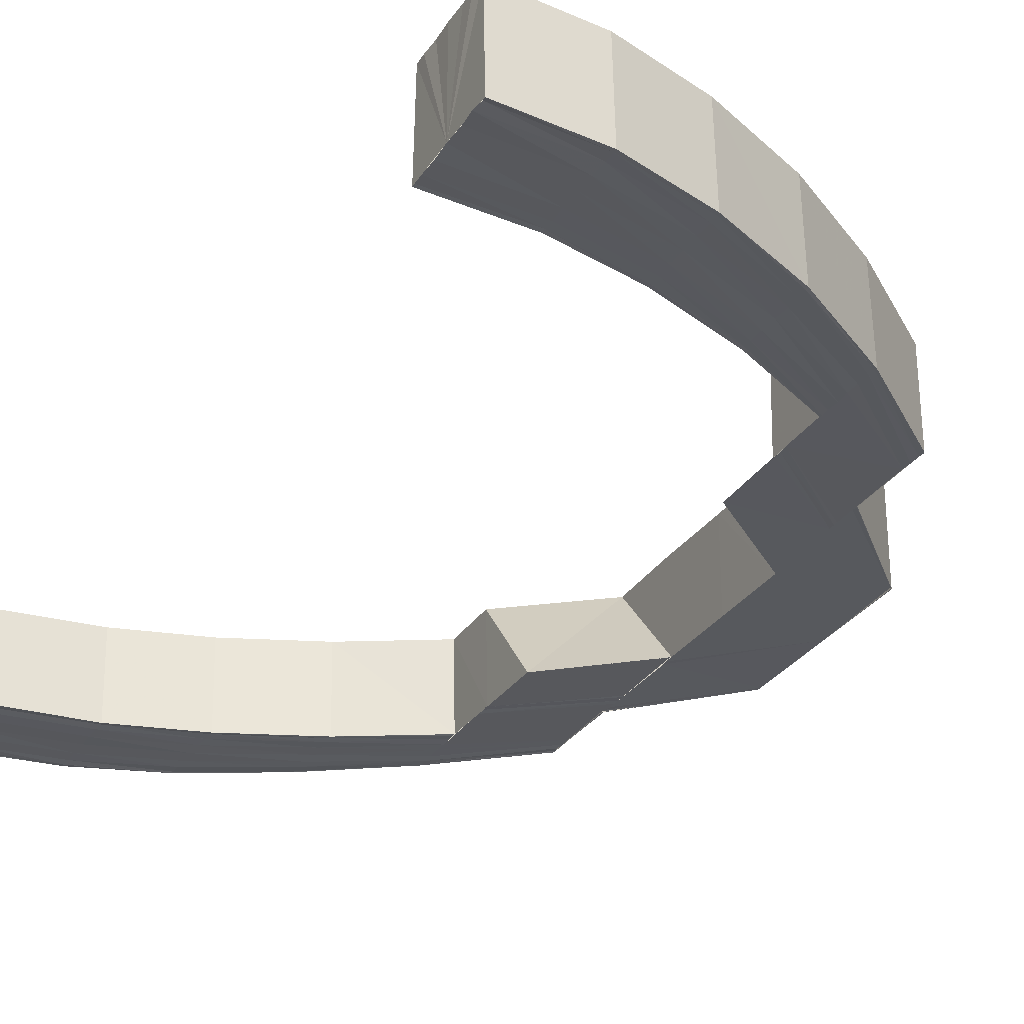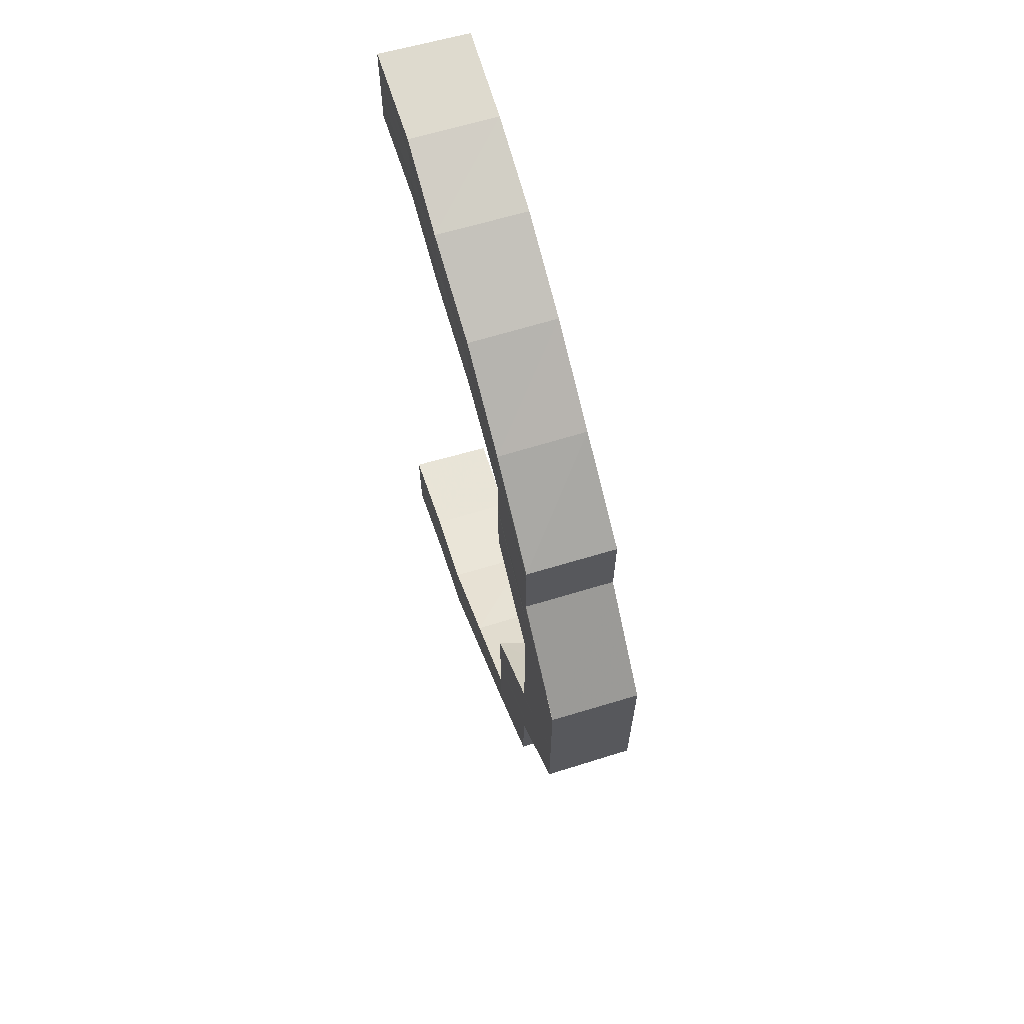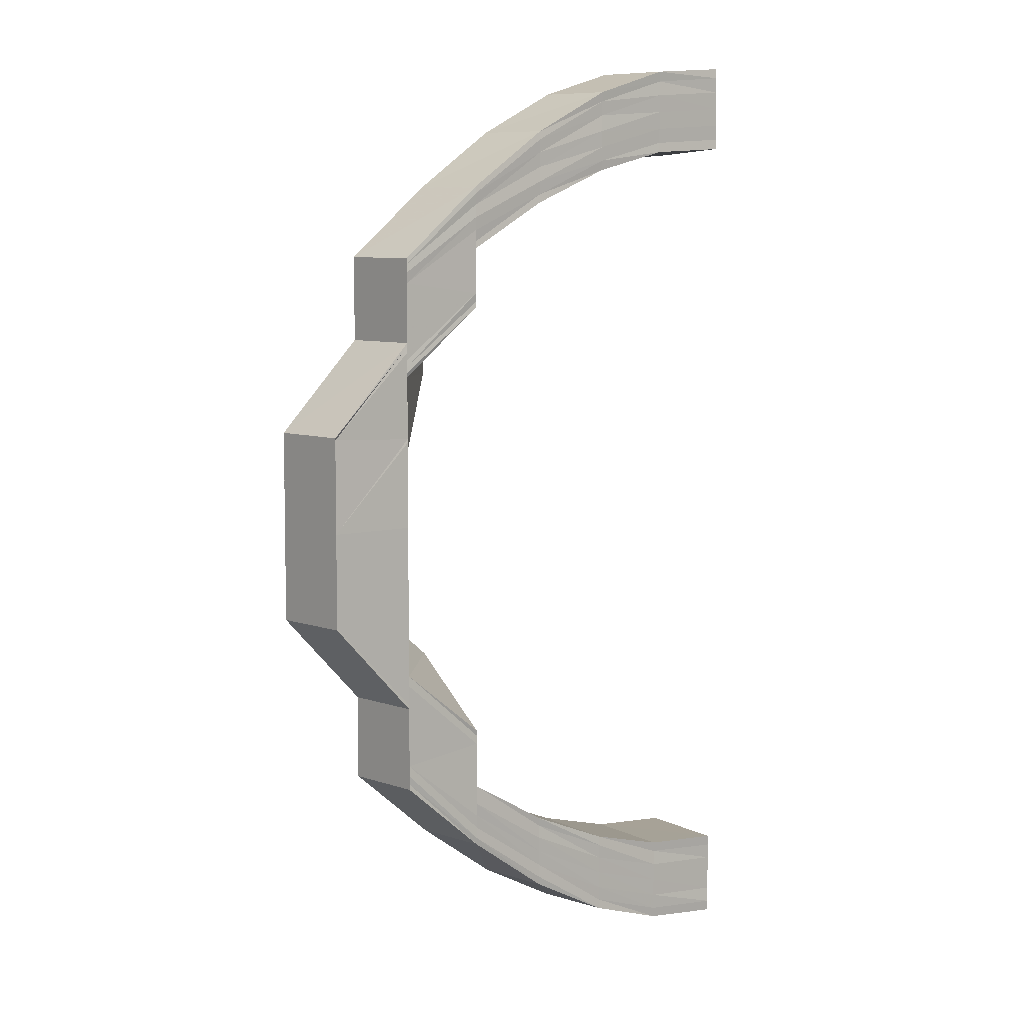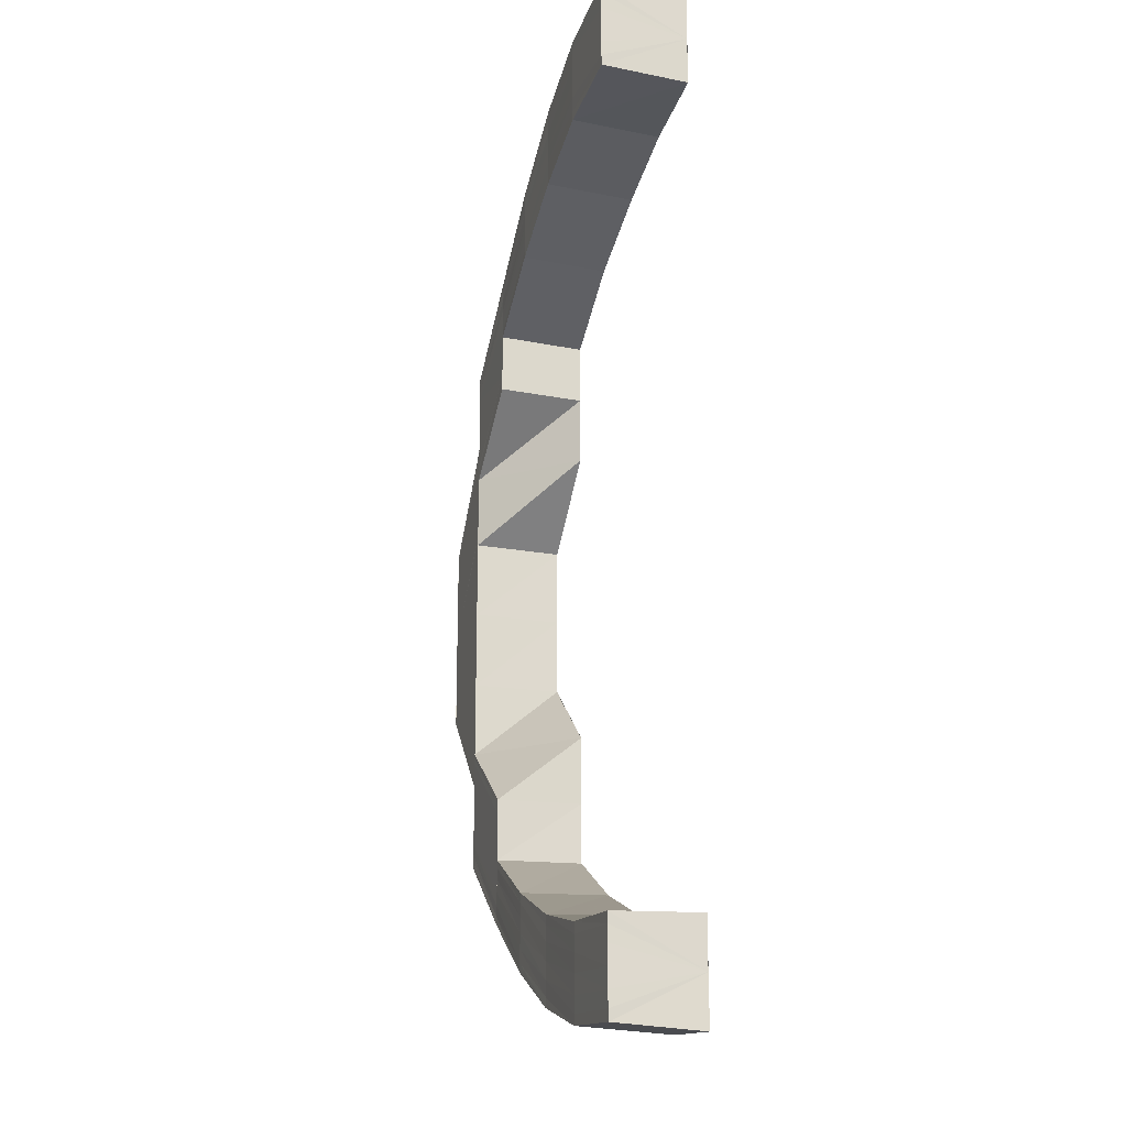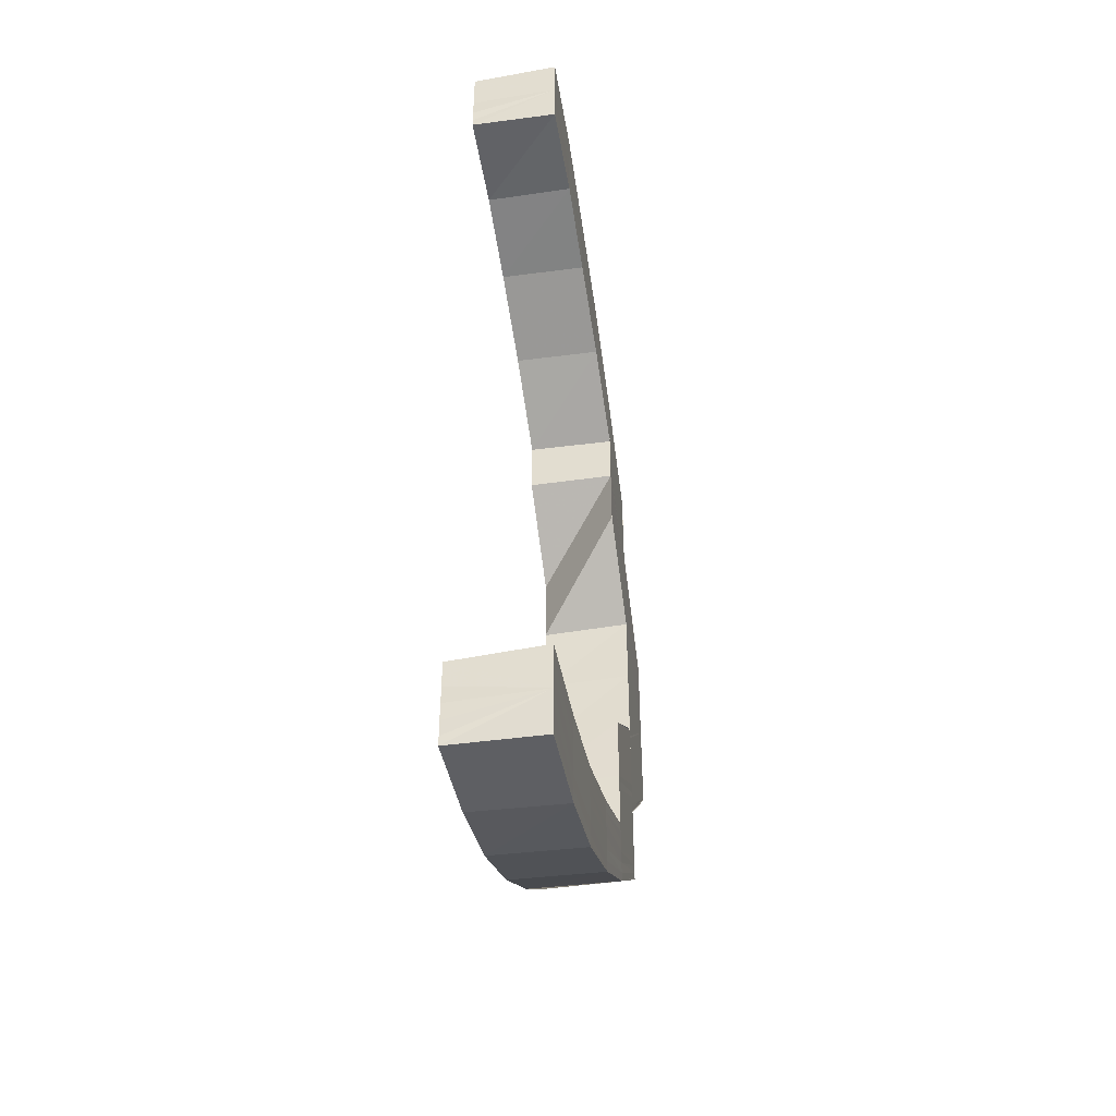
<metadata>
{"format":"obj","ext":"obj","renderer":"f3d","projection":"perspective","resolution":1024,"background":"white","views":[{"elev":-29.2,"azim":-26.7,"up":"+Y"},{"elev":66.5,"azim":72.2,"up":"+Z"},{"elev":6.3,"azim":139.5,"up":"+Z"},{"elev":-20.3,"azim":-106.5,"up":"+Z"},{"elev":-47.7,"azim":-80.0,"up":"+Z"}]}
</metadata>
<code>
o 14379
v 2245 1854 8.532
v 2245 1854 8.533
v 2245 1854 8.532
v 2245 1854 8.536
v 2245 1854 8.533
v 2245 1854 8.533
v 2245 1854 8.533
v 2245 1854 8.533
v 2245 1854 8.536
v 2245 1854 8.532
v 2245 1854 8.532
v 2245 1854 8.542
v 2245 1854 8.536
v 2245 1854 8.548
v 2245 1854 8.541
v 2245 1854 8.557
v 2245 1854 8.548
v 2245 1854 8.536
v 2245 1854 8.541
v 2245 1854 8.542
v 2245 1854 8.548
v 2245 1854 8.548
v 2245 1854 8.557
v 2245 1854 8.534
v 2245 1854 8.535
v 2245 1854 8.538
v 2245 1854 8.536
v 2245 1854 8.537
v 2245 1854 8.543
v 2245 1854 8.539
v 2245 1854 8.538
v 2245 1854 8.544
v 2245 1854 8.549
v 2245 1854 8.557
v 2245 1854 8.557
v 2245 1854 8.557
v 2245 1854 8.55
v 2245 1854 8.558
v 2245 1854 8.541
v 2245 1854 8.546
v 2245 1854 8.552
v 2245 1854 8.56
v 2245 1854 8.54
v 2245 1854 8.543
v 2245 1854 8.539
v 2245 1854 8.541
v 2245 1854 8.542
v 2245 1854 8.542
v 2245 1854 8.547
v 2245 1854 8.545
v 2245 1854 8.543
v 2245 1854 8.543
v 2245 1854 8.553
v 2245 1854 8.561
v 2245 1854 8.568
v 2245 1854 8.569
v 2245 1854 8.562
v 2245 1854 8.57
v 2245 1854 8.562
v 2245 1854 8.57
v 2245 1854 8.563
v 2245 1854 8.57
v 2245 1854 8.563
v 2245 1854 8.579
v 2245 1854 8.57
v 2245 1854 8.556
v 2245 1854 8.556
v 2245 1854 8.562
v 2245 1854 8.556
v 2245 1854 8.55
v 2245 1854 8.563
v 2245 1854 8.57
v 2245 1854 8.55
v 2245 1854 8.546
v 2245 1854 8.546
v 2245 1854 8.543
v 2245 1854 8.544
v 2245 1854 8.542
v 2245 1854 8.57
v 2245 1854 8.562
v 2245 1854 8.579
v 2245 1854 8.57
v 2245 1854 8.579
v 2245 1854 8.561
v 2245 1854 8.569
v 2245 1854 8.56
v 2245 1854 8.587
v 2245 1854 8.552
v 2245 1854 8.587
v 2245 1854 8.596
v 2245 1854 8.596
v 2245 1854 8.596
v 2245 1854 8.604
v 2245 1854 8.604
v 2245 1854 8.605
v 2245 1854 8.612
v 2245 1854 8.612
v 2245 1854 8.605
v 2245 1854 8.605
v 2245 1854 8.612
v 2245 1854 8.613
v 2245 1854 8.604
v 2245 1854 8.596
v 2245 1854 8.605
v 2245 1854 8.614
v 2245 1854 8.606
v 2245 1854 8.615
v 2245 1854 8.623
v 2245 1854 8.624
v 2245 1854 8.616
v 2245 1854 8.625
v 2245 1854 8.617
v 2245 1854 8.631
v 2245 1854 8.626
v 2245 1854 8.618
v 2245 1854 8.627
v 2245 1854 8.618
v 2245 1854 8.627
v 2245 1854 8.633
v 2245 1854 8.626
v 2245 1854 8.633
v 2245 1854 8.618
v 2245 1854 8.618
v 2245 1854 8.638
v 2245 1854 8.633
v 2245 1854 8.633
v 2245 1854 8.639
v 2245 1854 8.641
v 2245 1854 8.639
v 2245 1854 8.638
v 2245 1854 8.642
v 2245 1854 8.632
v 2245 1854 8.637
v 2245 1854 8.641
v 2245 1854 8.643
v 2245 1854 8.642
v 2245 1854 8.642
v 2245 1854 8.637
v 2245 1854 8.643
v 2245 1854 8.642
v 2245 1854 8.641
v 2245 1854 8.639
v 2245 1854 8.641
v 2245 1854 8.638
v 2245 1854 8.633
v 2245 1854 8.633
v 2245 1854 8.627
v 2245 1854 8.626
v 2245 1854 8.618
v 2245 1854 8.642
v 2245 1854 8.641
v 2245 1854 8.639
v 2245 1854 8.64
v 2245 1854 8.641
v 2245 1854 8.638
v 2245 1854 8.637
v 2245 1854 8.633
v 2245 1854 8.638
v 2245 1854 8.639
v 2245 1854 8.637
v 2245 1854 8.635
v 2245 1854 8.636
v 2245 1854 8.637
v 2245 1854 8.633
v 2245 1854 8.634
v 2245 1854 8.635
v 2245 1854 8.632
v 2245 1854 8.633
v 2245 1854 8.632
v 2245 1854 8.631
v 2245 1854 8.633
v 2245 1854 8.632
v 2245 1854 8.631
v 2245 1854 8.631
v 2245 1854 8.629
v 2245 1854 8.631
v 2245 1854 8.631
v 2245 1854 8.628
v 2245 1854 8.629
v 2245 1854 8.628
v 2245 1854 8.625
v 2245 1854 8.624
v 2245 1854 8.619
v 2245 1854 8.624
v 2245 1854 8.625
v 2245 1854 8.619
v 2245 1854 8.619
v 2245 1854 8.619
v 2245 1854 8.612
v 2245 1854 8.613
v 2245 1854 8.605
v 2245 1854 8.605
v 2245 1854 8.612
v 2245 1854 8.606
v 2245 1854 8.614
v 2245 1854 8.606
v 2245 1854 8.615
v 2245 1854 8.621
v 2245 1854 8.623
v 2245 1854 8.616
v 2245 1854 8.624
v 2245 1854 8.617
v 2245 1854 8.627
v 2245 1854 8.625
v 2245 1854 8.618
v 2245 1854 8.629
v 2245 1854 8.609
v 2245 1854 8.608
v 2245 1854 8.598
v 2245 1854 8.598
v 2245 1854 8.608
v 2245 1854 8.608
v 2245 1854 8.598
v 2245 1854 8.598
v 2245 1854 8.608
v 2245 1854 8.597
v 2245 1854 8.587
v 2245 1854 8.578
v 2245 1854 8.577
v 2245 1854 8.598
v 2245 1854 8.577
v 2245 1854 8.567
v 2245 1854 8.567
v 2245 1854 8.577
v 2245 1854 8.566
v 2245 1854 8.566
v 2245 1854 8.576
v 2245 1854 8.587
v 2245 1854 8.576
v 2245 1854 8.577
v 2245 1854 8.576
v 2245 1854 8.566
v 2245 1854 8.598
v 2245 1854 8.608
v 2245 1854 8.608
v 2245 1854 8.598
v 2245 1854 8.607
v 2245 1854 8.597
v 2245 1854 8.597
v 2245 1854 8.577
v 2245 1854 8.577
v 2245 1854 8.567
v 2245 1854 8.566
v 2245 1854 8.577
v 2245 1854 8.566
v 2245 1854 8.557
v 2245 1854 8.566
v 2245 1854 8.566
v 2245 1854 8.577
v 2245 1854 8.557
v 2245 1854 8.548
v 2245 1854 8.548
v 2245 1854 8.541
v 2245 1854 8.542
v 2245 1854 8.536
v 2245 1854 8.536
v 2245 1854 8.533
v 2245 1854 8.533
v 2245 1854 8.532
v 2245 1854 8.549
v 2245 1854 8.557
v 2245 1854 8.557
v 2245 1854 8.548
v 2245 1854 8.542
v 2245 1854 8.558
v 2245 1854 8.543
v 2245 1854 8.536
v 2245 1854 8.55
v 2245 1854 8.544
v 2245 1854 8.538
v 2245 1854 8.533
v 2245 1854 8.534
v 2245 1854 8.532
v 2245 1854 8.546
v 2245 1854 8.533
v 2245 1854 8.532
v 2245 1854 8.553
v 2245 1854 8.539
v 2245 1854 8.536
v 2245 1854 8.533
v 2245 1854 8.535
v 2245 1854 8.541
v 2245 1854 8.538
v 2245 1854 8.535
v 2245 1854 8.537
v 2245 1854 8.547
v 2245 1854 8.555
v 2245 1854 8.543
v 2245 1854 8.549
v 2245 1854 8.55
v 2245 1854 8.556
v 2245 1854 8.54
v 2245 1854 8.537
v 2245 1854 8.539
v 2245 1854 8.545
v 2245 1854 8.55
v 2245 1854 8.546
v 2245 1854 8.55
v 2245 1854 8.556
v 2245 1854 8.546
v 2245 1854 8.546
v 2245 1854 8.542
v 2245 1854 8.539
v 2245 1854 8.543
v 2245 1854 8.541
v 2245 1854 8.542
v 2245 1854 8.543
v 2245 1854 8.541
v 2245 1854 8.544
v 2245 1854 8.543
v 2245 1854 8.542
v 2245 1854 8.544
v 2245 1854 8.543
v 2245 1854 8.546
v 2245 1854 8.546
v 2245 1854 8.549
v 2245 1854 8.555
v 2245 1854 8.55
v 2245 1854 8.55
v 2245 1854 8.556
v 2245 1854 8.556
v 2245 1854 8.626
v 2245 1854 8.618
v 2245 1854 8.632
v 2245 1854 8.631
v 2245 1854 8.635
v 2245 1854 8.633
v 2245 1854 8.632
v 2245 1854 8.63
v 2245 1854 8.629
v 2245 1854 8.626
v 2245 1854 8.625
v 2245 1854 8.62
v 2245 1854 8.619
v 2245 1854 8.629
v 2245 1854 8.621
v 2245 1854 8.635
v 2245 1854 8.627
v 2245 1854 8.62
v 2245 1854 8.633
v 2245 1854 8.64
v 2245 1854 8.642
v 2245 1854 8.643
v 2245 1854 8.641
v 2245 1854 8.638
v 2245 1854 8.639
v 2245 1854 8.636
v 2245 1854 8.632
v 2245 1854 8.634
v 2245 1854 8.635
v 2245 1854 8.626
v 2245 1854 8.619
v 2245 1854 8.63
v 2245 1854 8.625
v 2245 1854 8.633
v 2245 1854 8.633
v 2245 1854 8.624
v 2245 1854 8.619
v 2245 1854 8.629
v 2245 1854 8.628
v 2245 1854 8.631
v 2245 1854 8.631
v 2245 1854 8.632
v 2245 1854 8.632
v 2245 1854 8.543
v 2245 1854 8.542
v 2245 1854 8.541
v 2245 1854 8.539
v 2245 1854 8.537
v 2245 1854 8.535
v 2245 1854 8.533
v 2245 1854 8.532
f 1 2 3
f 2 4 5
f 6 5 3
f 3 5 7
f 8 9 6
f 10 8 11
f 9 12 13
f 12 14 15
f 14 16 17
f 13 18 5
f 4 19 18
f 15 20 18
f 19 21 20
f 17 22 20
f 21 23 22
f 5 18 24
f 5 24 7
f 7 24 25
f 18 26 24
f 18 20 26
f 24 27 25
f 24 26 27
f 25 27 28
f 20 29 26
f 20 22 29
f 26 30 27
f 26 29 30
f 27 30 31
f 27 31 28
f 29 32 30
f 22 33 29
f 29 33 32
f 22 34 33
f 35 34 22
f 34 36 33
f 33 36 37
f 33 37 32
f 36 38 37
f 30 32 39
f 30 39 31
f 32 37 40
f 32 40 39
f 37 38 41
f 37 41 40
f 38 42 41
f 31 39 43
f 39 40 44
f 39 44 43
f 31 43 45
f 28 31 45
f 45 43 46
f 43 47 46
f 43 44 47
f 46 47 48
f 40 49 44
f 40 41 49
f 44 50 47
f 44 49 50
f 47 51 48
f 47 50 51
f 48 51 52
f 41 53 49
f 41 42 53
f 42 54 53
f 42 55 54
f 55 56 54
f 54 56 57
f 56 58 57
f 57 58 59
f 58 60 59
f 59 60 61
f 60 62 63
f 60 64 65
f 66 61 67
f 61 68 67
f 66 69 70
f 71 72 68
f 73 70 74
f 75 74 76
f 77 76 78
f 65 79 68
f 68 79 80
f 65 81 79
f 79 82 80
f 81 83 79
f 80 82 84
f 82 85 84
f 84 85 86
f 81 87 83
f 84 86 88
f 87 89 83
f 87 90 89
f 90 91 89
f 92 93 91
f 94 95 91
f 94 96 95
f 96 97 98
f 99 100 94
f 101 100 99
f 99 102 103
f 104 101 99
f 105 101 104
f 106 105 104
f 107 105 106
f 107 108 105
f 109 108 107
f 110 109 107
f 111 109 110
f 112 111 110
f 109 113 108
f 114 111 112
f 115 114 112
f 116 114 115
f 117 118 115
f 118 119 114
f 120 121 116
f 122 120 123
f 121 124 125
f 125 126 114
f 114 126 111
f 119 127 126
f 124 128 129
f 129 130 126
f 127 131 130
f 126 132 111
f 126 130 132
f 111 132 109
f 132 113 109
f 130 133 132
f 132 133 113
f 130 134 133
f 131 135 134
f 136 134 130
f 128 137 136
f 137 135 138
f 137 139 140
f 141 140 142
f 143 137 138
f 144 142 145
f 146 145 147
f 148 147 149
f 143 150 151
f 152 143 138
f 152 143 153
f 153 154 141
f 153 151 155
f 156 153 144
f 156 155 157
f 158 153 156
f 158 159 153
f 160 152 158
f 160 152 138
f 161 160 138
f 161 160 162
f 162 163 158
f 164 161 138
f 164 161 165
f 165 166 162
f 167 164 138
f 167 164 168
f 169 167 138
f 170 167 168
f 168 171 165
f 169 172 173
f 174 173 175
f 176 169 177
f 178 176 179
f 180 175 181
f 182 181 183
f 184 178 185
f 186 184 187
f 188 187 189
f 96 188 189
f 189 190 191
f 192 193 191
f 191 190 194
f 190 195 194
f 194 195 196
f 195 197 196
f 195 198 197
f 198 199 197
f 197 199 200
f 199 201 200
f 200 201 202
f 198 203 199
f 201 204 202
f 202 204 205
f 199 206 201
f 203 206 199
f 205 123 207
f 208 205 207
f 208 207 209
f 210 211 209
f 207 212 213
f 213 212 214
f 212 215 214
f 214 215 216
f 214 216 217
f 217 216 87
f 217 87 218
f 219 217 218
f 220 209 217
f 221 217 219
f 221 219 222
f 223 221 222
f 224 221 223
f 225 224 223
f 226 227 225
f 228 220 217
f 228 217 229
f 230 228 229
f 230 231 232
f 233 234 220
f 234 235 236
f 237 234 233
f 238 237 233
f 238 233 228
f 239 238 228
f 89 239 228
f 89 228 240
f 240 228 241
f 240 241 242
f 242 241 243
f 241 244 245
f 246 243 35
f 243 247 35
f 248 249 247
f 246 250 251
f 252 251 253
f 254 253 255
f 256 255 257
f 258 257 259
f 260 261 252
f 261 262 263
f 260 263 264
f 265 261 260
f 266 260 254
f 266 264 267
f 268 265 260
f 268 260 266
f 86 265 268
f 88 86 268
f 269 268 266
f 88 268 269
f 269 266 270
f 270 266 256
f 270 267 271
f 272 271 273
f 272 270 258
f 274 88 269
f 275 272 276
f 277 88 274
f 278 269 270
f 278 270 272
f 274 269 278
f 279 278 272
f 279 272 280
f 281 279 275
f 282 278 279
f 282 274 278
f 283 282 279
f 283 279 284
f 285 283 281
f 286 277 274
f 286 274 282
f 287 277 286
f 288 282 283
f 288 286 282
f 289 287 286
f 289 286 288
f 67 287 289
f 290 291 289
f 292 288 283
f 292 283 293
f 294 292 285
f 295 289 288
f 295 288 292
f 296 289 295
f 297 290 295
f 298 299 296
f 300 298 301
f 301 295 302
f 302 295 292
f 302 292 303
f 304 297 302
f 305 302 294
f 306 304 305
f 307 302 308
f 309 300 307
f 310 309 311
f 51 312 313
f 314 315 312
f 51 314 77
f 50 314 51
f 50 316 314
f 49 316 50
f 49 53 316
f 53 317 316
f 316 318 314
f 316 317 318
f 314 318 75
f 318 319 315
f 317 320 318
f 320 321 319
f 318 320 73
f 204 322 323
f 324 157 322
f 204 324 148
f 325 324 204
f 201 325 204
f 206 325 201
f 324 156 146
f 326 156 324
f 325 326 324
f 326 158 156
f 162 158 326
f 327 326 325
f 327 162 326
f 206 327 325
f 165 162 327
f 328 327 206
f 328 165 327
f 203 328 206
f 168 165 328
f 329 168 328
f 329 328 203
f 177 168 329
f 330 170 329
f 331 329 203
f 179 329 331
f 331 203 198
f 332 330 331
f 333 331 198
f 334 332 333
f 185 331 333
f 113 335 108
f 108 335 336
f 113 337 335
f 133 337 113
f 335 338 336
f 336 338 339
f 337 340 335
f 335 340 338
f 133 341 337
f 134 341 133
f 134 342 341
f 343 342 134
f 342 344 341
f 341 345 337
f 341 344 345
f 337 345 340
f 344 346 345
f 345 346 347
f 345 347 340
f 346 138 347
f 340 347 348
f 340 348 338
f 347 138 349
f 347 349 348
f 138 350 349
f 338 348 351
f 338 351 339
f 339 351 352
f 348 353 351
f 348 349 353
f 351 354 352
f 351 353 354
f 352 354 188
f 349 350 355
f 349 355 353
f 350 356 355
f 354 357 358
f 353 359 354
f 353 355 359
f 354 359 182
f 359 360 357
f 355 356 361
f 355 361 359
f 359 361 180
f 361 362 360
f 356 363 361
f 363 364 362
f 361 363 174
f 365 366 28
f 366 367 28
f 367 368 28
f 368 369 28
f 369 370 28
f 370 371 28
f 371 372 28
f 372 1 28

</code>
